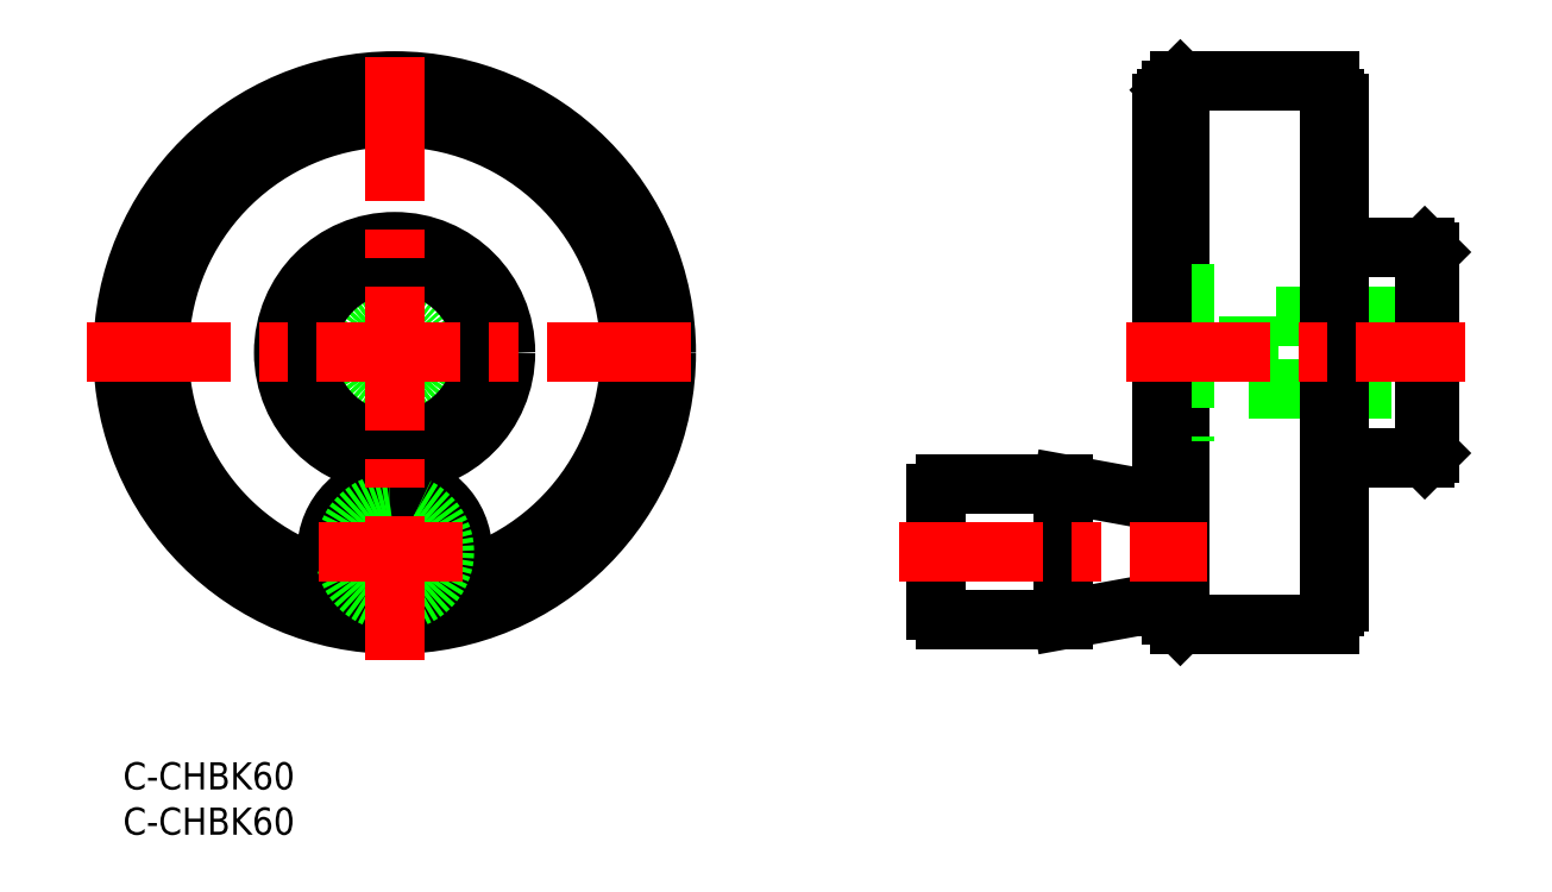
<metadata>
{"format":"dxf","ext":"dxf","renderer":"ezdxf+matplotlib","layout":"modelspace","background":"white","min_lineweight":24,"dpi":150}
</metadata>
<code>
0
SECTION
2
ENTITIES
0
ARC
8
0
10
115.3
20
17.74
30
0
40
0.5
50
180
51
270
0
ARC
8
0
10
115.3
20
72.74
30
0
40
0.5
50
90
51
180
0
LINE
8
0
10
115.8
20
73.24
30
0
11
115.3
21
73.24
31
0
0
LINE
8
0
10
115.3
20
17.24
30
0
11
115.8
21
17.24
31
0
0
LINE
8
0
10
116.8
20
75.24
30
0
11
115.8
21
74.24
31
0
0
LINE
8
0
10
115.8
20
16.24
30
0
11
116.8
21
15.24
31
0
0
LINE
8
0
10
133.3
20
75.24
30
0
11
116.8
21
75.24
31
0
0
LINE
8
0
10
116.8
20
15.24
30
0
11
133.3
21
15.24
31
0
0
LINE
8
0
10
133.8
20
73.24
30
0
11
133.3
21
73.24
31
0
0
LINE
8
0
10
133.3
20
17.24
30
0
11
133.8
21
17.24
31
0
0
ARC
8
0
10
133.8
20
17.74
30
0
40
0.5
50
270
51
0
0
ARC
8
0
10
133.8
20
72.74
30
0
40
0.5
50
0
51
90
0
LINE
8
0
10
144.3
20
56.34
30
0
11
143.8
21
56.84
31
0
0
LINE
8
0
10
143.8
20
33.64
30
0
11
144.3
21
34.14
31
0
0
LINE
8
0
10
144.3
20
50.24
30
0
11
143.3
21
49.24
31
0
0
LINE
8
0
10
143.3
20
41.24
30
0
11
144.3
21
40.24
31
0
0
LINE
8
0
10
143.3
20
49.24
30
0
11
124.3
21
49.24
31
0
0
LINE
8
0
10
124.3
20
41.24
30
0
11
143.3
21
41.24
31
0
0
LINE
8
0
10
143.8
20
56.84
30
0
11
134.3
21
56.84
31
0
0
LINE
8
0
10
133.3
20
33.64
30
0
11
143.8
21
33.64
31
0
0
LINE
8
0
10
117.3
20
54.99
30
0
11
114.8
21
57.49
31
0
0
LINE
8
0
10
114.8
20
32.99
30
0
11
117.3
21
35.49
31
0
0
ARC
8
0
10
90.77
20
16.74
30
0
40
1
50
180
51
270
0
ARC
8
0
10
90.77
20
29.74
30
0
40
1
50
90
51
180
0
LINE
8
0
10
103.8
20
30.74
30
0
11
90.77
21
30.74
31
0
0
LINE
8
0
10
90.77
20
15.74
30
0
11
103.8
21
15.74
31
0
0
LINE
8
0
10
114.8
20
28.74
30
0
11
103.8
21
30.74
31
0
0
LINE
8
0
10
103.8
20
15.74
30
0
11
114.8
21
17.74
31
0
0
LINE
8
0
10
115.8
20
16.24
30
0
11
115.8
21
74.24
31
0
0
LINE
8
0
10
116.8
20
15.24
30
0
11
116.8
21
75.24
31
0
0
LINE
8
0
10
133.3
20
15.24
30
0
11
133.3
21
75.24
31
0
0
LINE
8
0
10
134.3
20
17.74
30
0
11
134.3
21
72.74
31
0
0
LINE
8
0
10
144.3
20
34.14
30
0
11
144.3
21
56.34
31
0
0
LINE
8
0
10
143.3
20
49.24
30
0
11
143.3
21
41.24
31
0
0
LINE
8
0
10
124.3
20
49.24
30
0
11
124.3
21
41.24
31
0
0
LINE
8
0
10
143.8
20
33.64
30
0
11
143.8
21
56.84
31
0
0
LINE
8
0
10
117.3
20
54.99
30
0
11
117.3
21
35.49
31
0
0
LINE
8
0
10
114.8
20
17.74
30
0
11
114.8
21
72.74
31
0
0
LINE
8
0
10
89.77
20
16.74
30
0
11
89.77
21
29.74
31
0
0
LINE
8
0
10
103.8
20
15.74
30
0
11
103.8
21
30.74
31
0
0
LINE
8
CENTER
10
110.8
20
45.24
30
0
11
148.3
21
45.24
31
0
0
LINE
8
CENTER
10
85.77
20
23.24
30
0
11
119.8
21
23.24
31
0
0
ARC
8
0
10
30
20
45.24
30
0
40
28
50
280.4
51
259.6
0
ARC
8
0
10
30
20
45.24
30
0
40
29
50
276.1
51
263.9
0
CIRCLE
8
0
10
30
20
45.24
30
0
40
30
0
ARC
8
0
10
30
20
45.24
30
0
40
27.5
50
281.9
51
258.1
0
ARC
8
0
10
30
20
45.24
30
0
40
26
50
285.2
51
254.8
0
CIRCLE
8
0
10
30
20
45.24
30
0
40
11.1
0
CIRCLE
8
0
10
30
20
45.24
30
0
40
5
0
CIRCLE
8
0
10
30
20
45.24
30
0
40
4
0
CIRCLE
8
0
10
30
20
45.24
30
0
40
11.6
0
CIRCLE
8
0
10
30
20
45.24
30
0
40
9.75
0
CIRCLE
8
0
10
30
20
45.24
30
0
40
12.25
0
CIRCLE
8
0
10
30
20
23.24
30
0
40
6.5
0
CIRCLE
8
0
10
30
20
23.24
30
0
40
7.5
0
CIRCLE
8
0
10
30
20
23.24
30
0
40
5.5
0
LINE
8
CENTER
10
-4
20
45.24
30
0
11
64
21
45.24
31
0
0
LINE
8
CENTER
10
30
20
11.24
30
0
11
30
21
79.24
31
0
0
LINE
8
CENTER
10
21.65
20
23.24
30
0
11
38.35
21
23.24
31
0
0
INSERT
8
0
2
*U14
10
0
20
0
30
0
0
INSERT
8
0
2
*U15
10
0
20
0
30
0
0
ENDSEC
0
EOF

</code>
